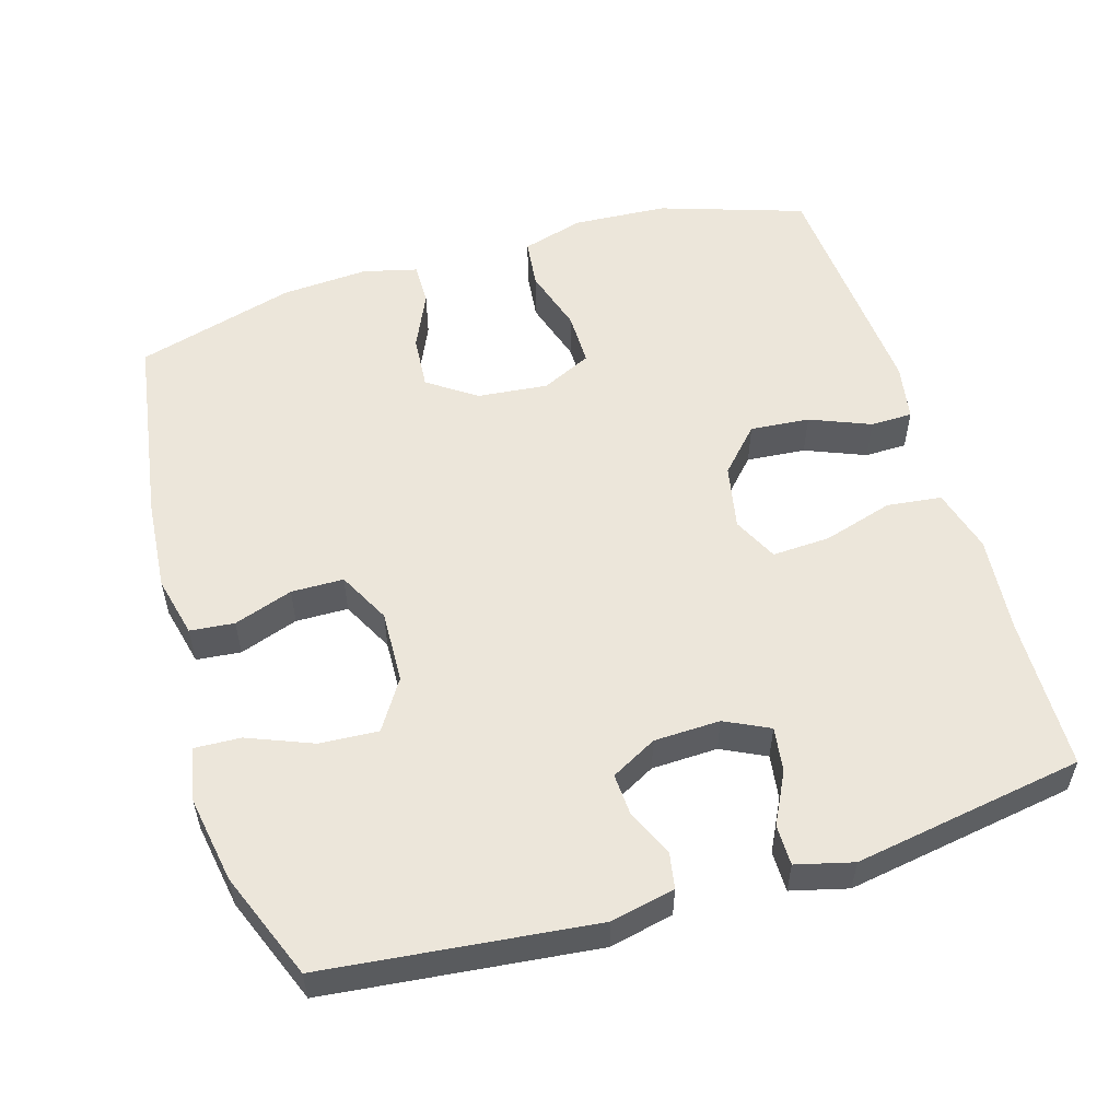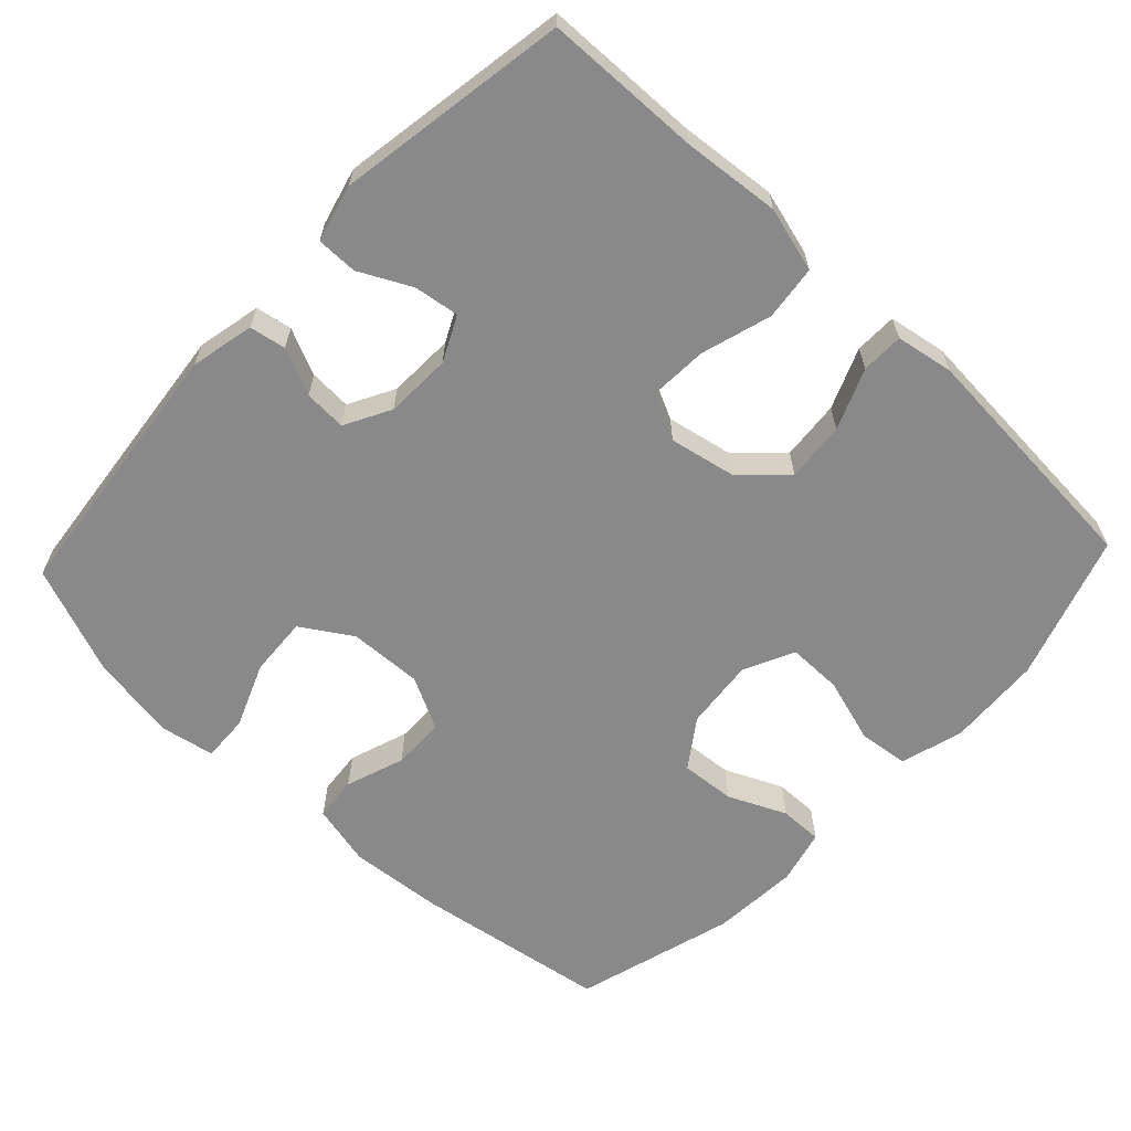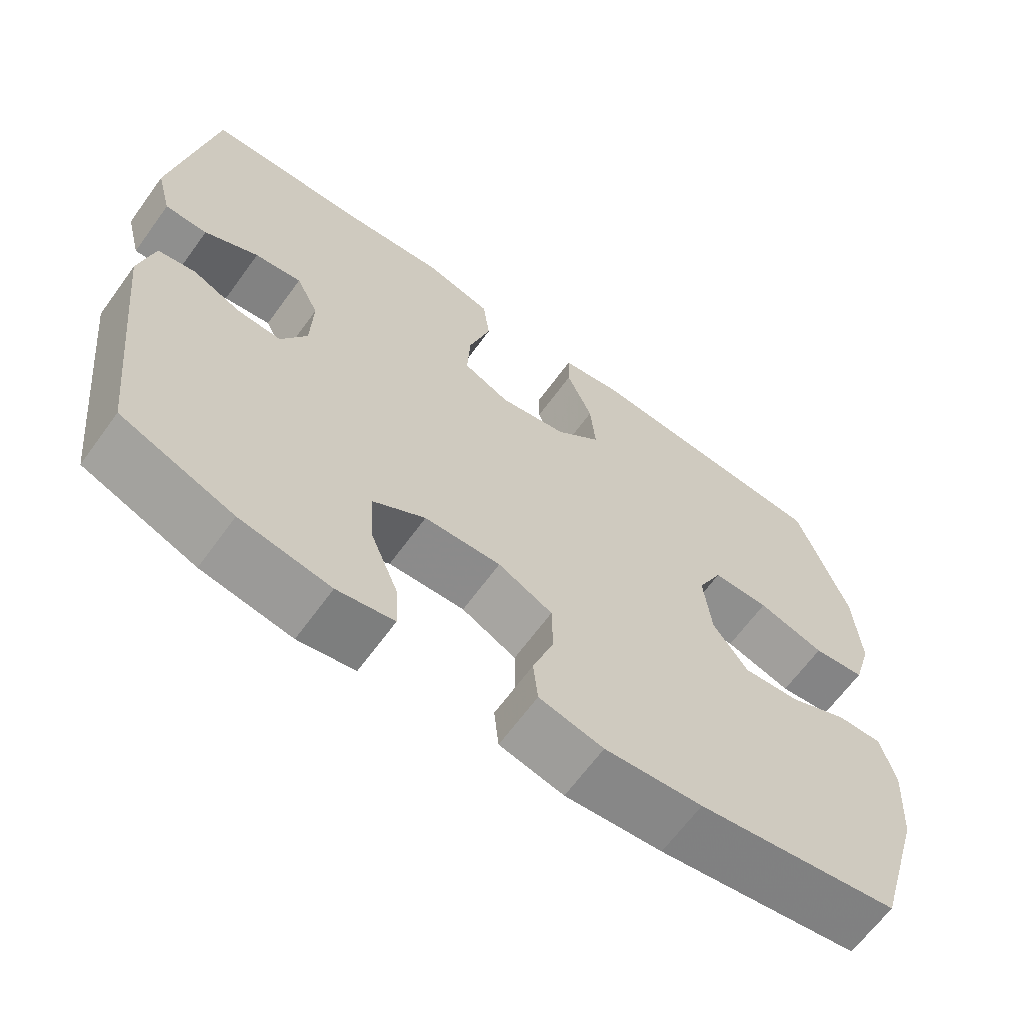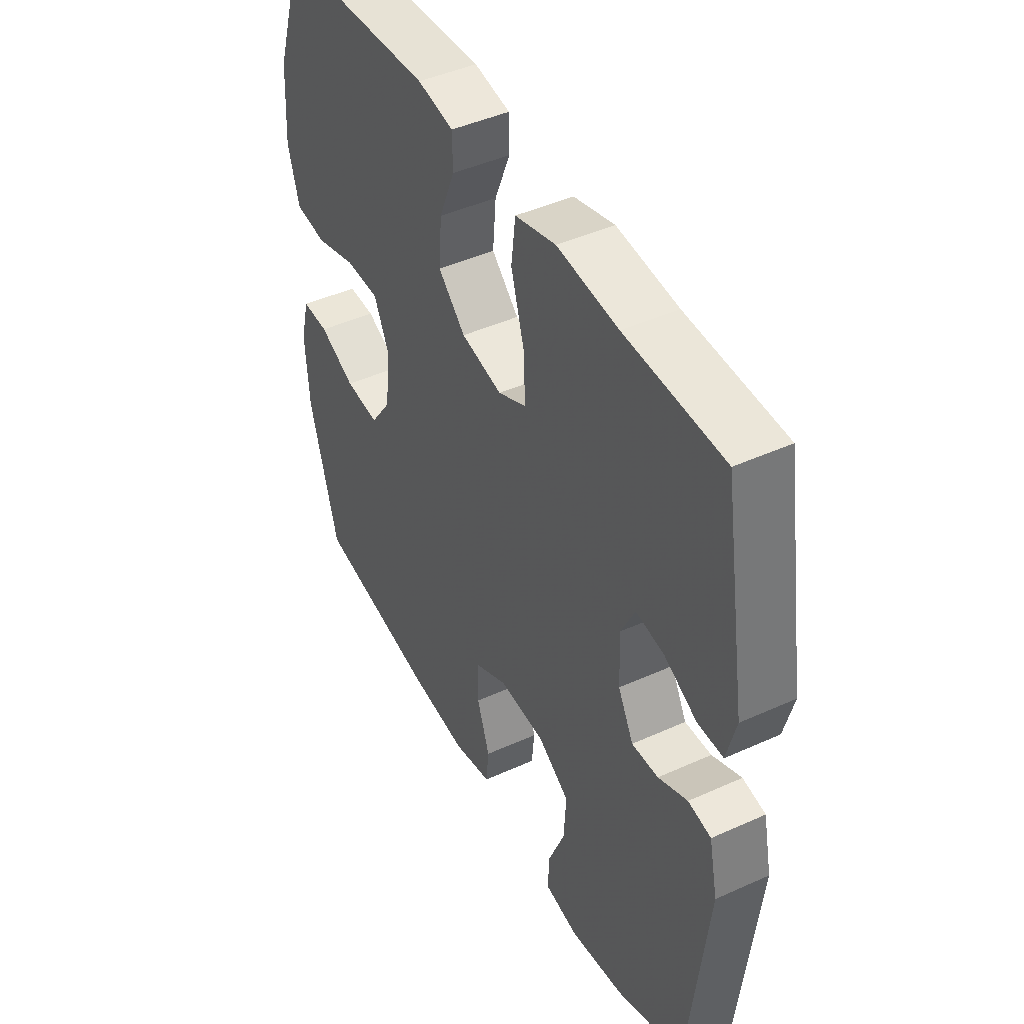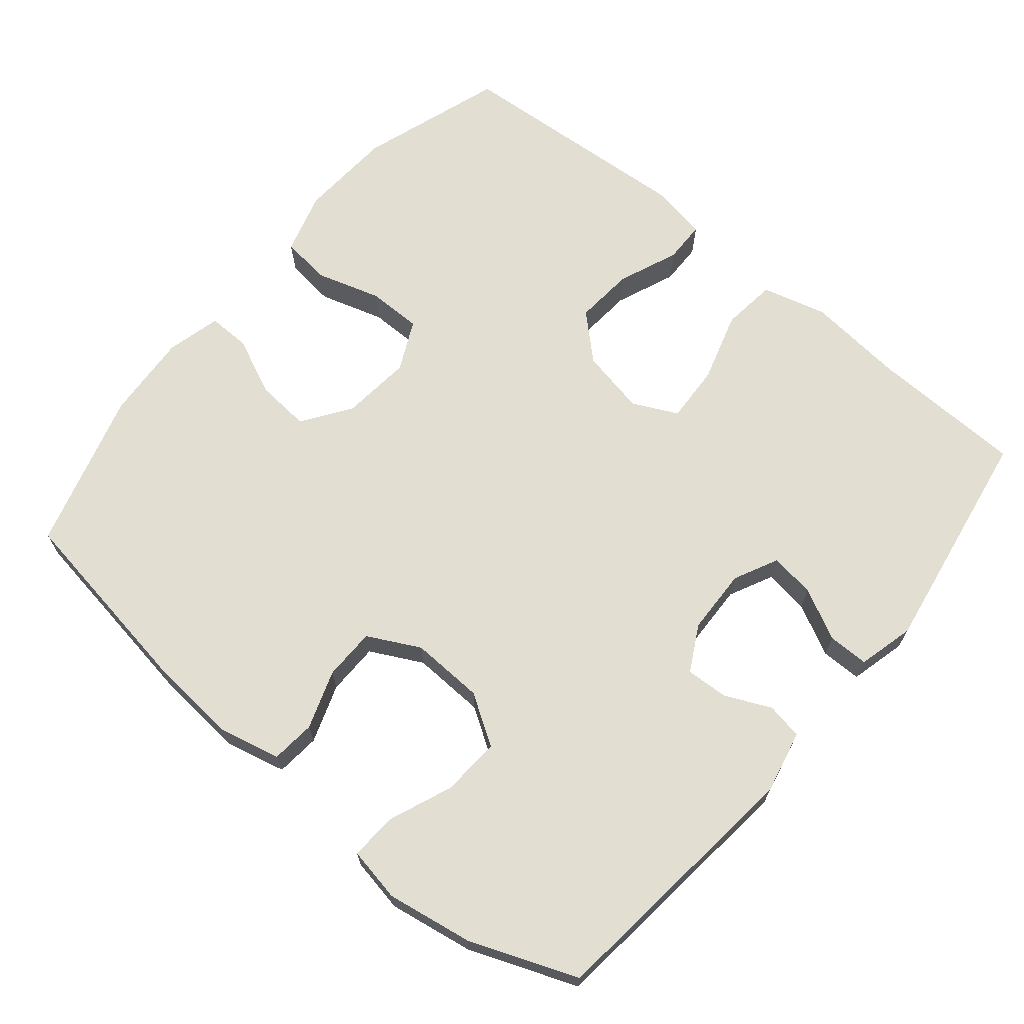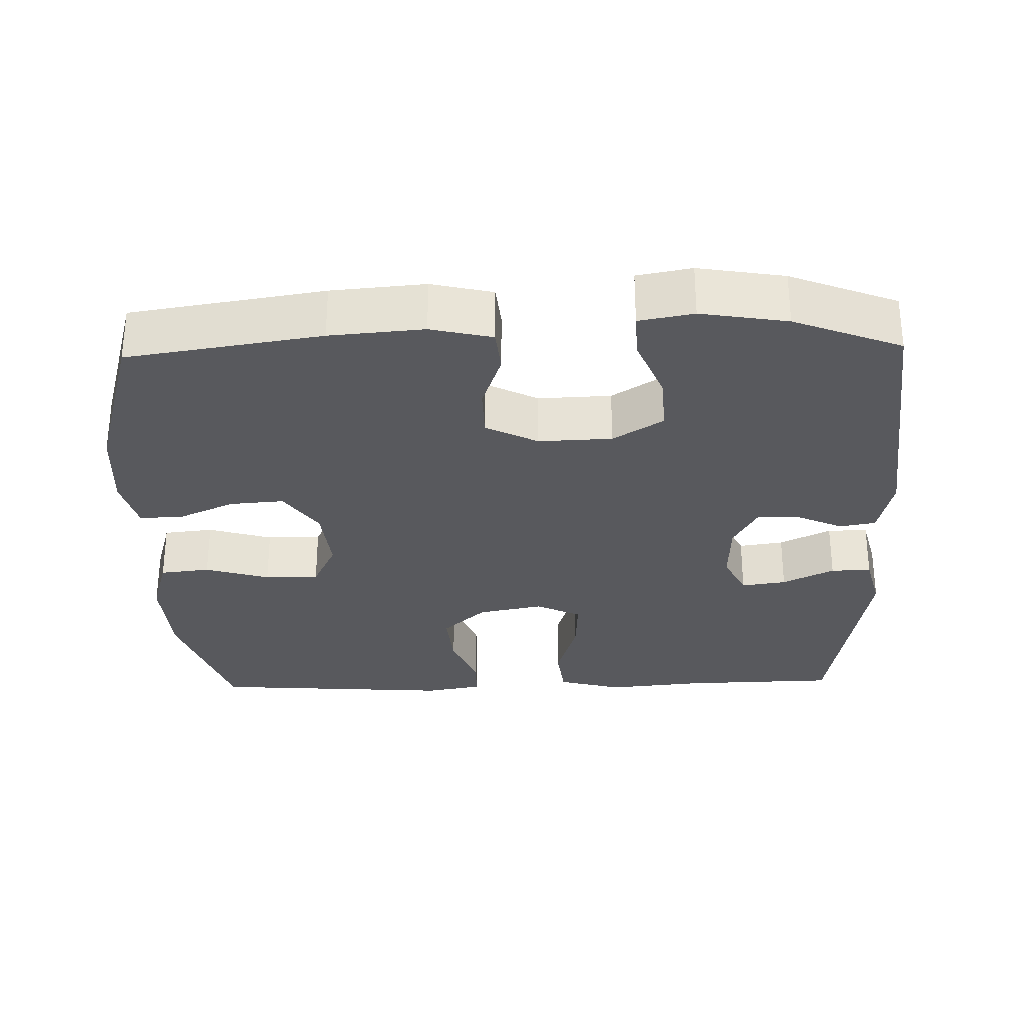
<metadata>
{"format":"obj","ext":"obj","renderer":"f3d","projection":"perspective","resolution":1024,"background":"white","views":[{"elev":54.6,"azim":-106.8,"up":"+Y"},{"elev":-63.1,"azim":-43.3,"up":"+Y"},{"elev":-65.1,"azim":-36.0,"up":"+Z"},{"elev":44.9,"azim":-117.7,"up":"+Z"},{"elev":67.9,"azim":-140.3,"up":"+Y"},{"elev":-29.8,"azim":-178.5,"up":"+Y"}]}
</metadata>
<code>
v 0.5 0.07 -0.5
v 0.233 0.07 -0.542
v 0.104 0.07 -0.553
v 0.019 0.07 -0.533
v 0.013 0.07 -0.472
v 0.041 0.07 -0.391
v 0.04 0.07 -0.319
v -0.032 0.07 -0.282
v -0.133 0.07 -0.286
v -0.202 0.07 -0.33
v -0.197 0.07 -0.411
v -0.161 0.07 -0.5
v -0.158 0.07 -0.564
v -0.233 0.07 -0.578
v -0.352 0.07 -0.558
v -0.5 0.07 -0.5
v -0.541 0.07 -0.13
v -0.522 0.07 -0.042
v -0.472 0.07 -0.033
v -0.408 0.07 -0.062
v -0.35 0.07 -0.065
v -0.316 0.07 -0.002
v -0.313 0.07 0.089
v -0.343 0.07 0.15
v -0.405 0.07 0.141
v -0.476 0.07 0.105
v -0.532 0.07 0.105
v -0.552 0.07 0.183
v -0.5 0.07 0.5
v -0.286 0.07 0.506
v -0.152 0.07 0.519
v -0.063 0.07 0.495
v -0.054 0.07 0.42
v -0.083 0.07 0.323
v -0.087 0.07 0.243
v -0.025 0.07 0.213
v 0.065 0.07 0.231
v 0.125 0.07 0.287
v 0.118 0.07 0.369
v 0.084 0.07 0.452
v 0.085 0.07 0.51
v 0.164 0.07 0.524
v 0.5 0.07 0.5
v 0.566 0.07 0.301
v 0.574 0.07 0.171
v 0.549 0.07 0.085
v 0.48 0.07 0.077
v 0.391 0.07 0.104
v 0.316 0.07 0.104
v 0.283 0.07 0.035
v 0.293 0.07 -0.062
v 0.339 0.07 -0.128
v 0.414 0.07 -0.122
v 0.493 0.07 -0.086
v 0.552 0.07 -0.085
v 0.571 0.07 -0.16
v 0.563 0.07 -0.28
v 0.5 0 -0.5
v 0.233 0 -0.542
v 0.104 0 -0.553
v 0.019 0 -0.533
v 0.013 0 -0.472
v 0.041 0 -0.391
v 0.04 0 -0.319
v -0.032 0 -0.282
v -0.133 0 -0.286
v -0.202 0 -0.33
v -0.197 0 -0.411
v -0.161 0 -0.5
v -0.158 0 -0.564
v -0.233 0 -0.578
v -0.352 0 -0.558
v -0.5 0 -0.5
v -0.541 0 -0.13
v -0.522 0 -0.042
v -0.472 0 -0.033
v -0.408 0 -0.062
v -0.35 0 -0.065
v -0.316 0 -0.002
v -0.313 0 0.089
v -0.343 0 0.15
v -0.405 0 0.141
v -0.476 0 0.105
v -0.532 0 0.105
v -0.552 0 0.183
v -0.5 0 0.5
v -0.286 0 0.506
v -0.152 0 0.519
v -0.063 0 0.495
v -0.054 0 0.42
v -0.083 0 0.323
v -0.087 0 0.243
v -0.025 0 0.213
v 0.065 0 0.231
v 0.125 0 0.287
v 0.118 0 0.369
v 0.084 0 0.452
v 0.085 0 0.51
v 0.164 0 0.524
v 0.5 0 0.5
v 0.566 0 0.301
v 0.574 0 0.171
v 0.549 0 0.085
v 0.48 0 0.077
v 0.391 0 0.104
v 0.316 0 0.104
v 0.283 0 0.035
v 0.293 0 -0.062
v 0.339 0 -0.128
v 0.414 0 -0.122
v 0.493 0 -0.086
v 0.552 0 -0.085
v 0.571 0 -0.16
v 0.563 0 -0.28
f 53 54 55 56
f 52 53 56 57
f 45 46 47 48
f 45 48 49
f 44 45 49
f 43 44 49
f 42 43 49 50
f 39 40 41 42
f 38 39 42 50
f 31 32 33 34
f 30 31 34 35
f 29 30 35
f 28 29 35
f 25 26 27 28
f 24 25 28 35
f 23 24 35 36
f 17 18 19 20
f 17 20 21
f 16 17 21
f 15 16 21 22
f 11 12 13 14
f 10 11 14 15
f 3 4 5 6
f 3 6 7
f 2 3 7
f 52 57 1 2
f 51 52 2 7
f 37 38 50 51
f 37 51 7 8
f 22 23 36 37
f 10 15 22 37
f 9 10 37
f 8 9 37
f 113 112 111 110
f 114 113 110 109
f 105 104 103 102
f 106 105 102
f 106 102 101
f 106 101 100
f 107 106 100 99
f 99 98 97 96
f 107 99 96 95
f 91 90 89 88
f 92 91 88 87
f 92 87 86
f 92 86 85
f 85 84 83 82
f 92 85 82 81
f 93 92 81 80
f 77 76 75 74
f 78 77 74
f 78 74 73
f 79 78 73 72
f 71 70 69 68
f 72 71 68 67
f 63 62 61 60
f 64 63 60
f 64 60 59
f 59 58 114 109
f 64 59 109 108
f 108 107 95 94
f 65 64 108 94
f 94 93 80 79
f 94 79 72 67
f 94 67 66
f 94 66 65
f 1 58 59 2
f 2 59 60 3
f 3 60 61 4
f 4 61 62 5
f 5 62 63 6
f 6 63 64 7
f 7 64 65 8
f 8 65 66 9
f 9 66 67 10
f 10 67 68 11
f 11 68 69 12
f 12 69 70 13
f 13 70 71 14
f 14 71 72 15
f 15 72 73 16
f 16 73 74 17
f 17 74 75 18
f 18 75 76 19
f 19 76 77 20
f 20 77 78 21
f 21 78 79 22
f 22 79 80 23
f 23 80 81 24
f 24 81 82 25
f 25 82 83 26
f 26 83 84 27
f 27 84 85 28
f 28 85 86 29
f 29 86 87 30
f 30 87 88 31
f 31 88 89 32
f 32 89 90 33
f 33 90 91 34
f 34 91 92 35
f 35 92 93 36
f 36 93 94 37
f 37 94 95 38
f 38 95 96 39
f 39 96 97 40
f 40 97 98 41
f 41 98 99 42
f 42 99 100 43
f 43 100 101 44
f 44 101 102 45
f 45 102 103 46
f 46 103 104 47
f 47 104 105 48
f 48 105 106 49
f 49 106 107 50
f 50 107 108 51
f 51 108 109 52
f 52 109 110 53
f 53 110 111 54
f 54 111 112 55
f 55 112 113 56
f 56 113 114 57
f 57 114 58 1

</code>
